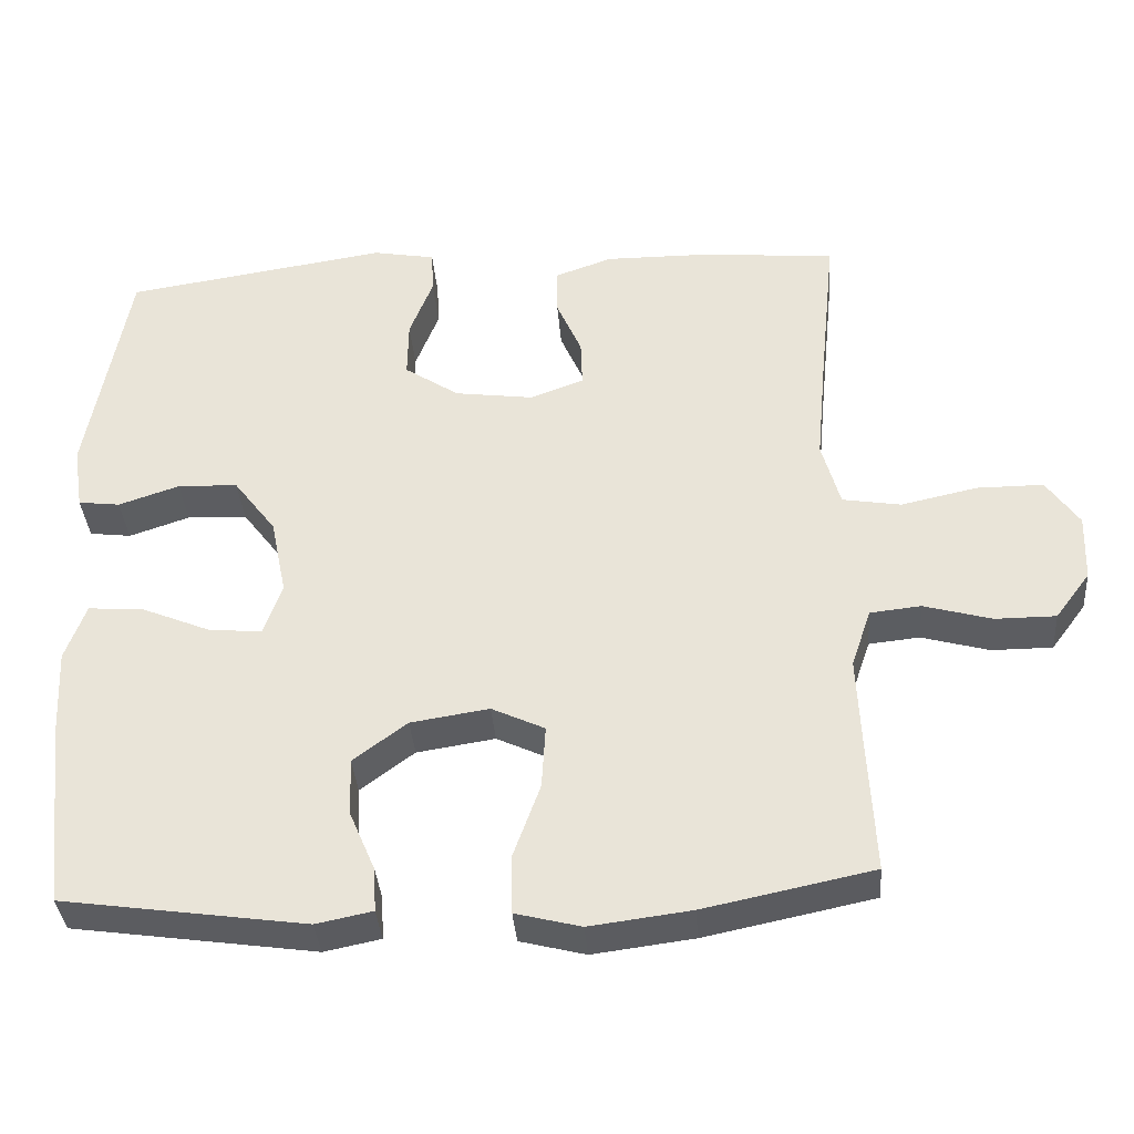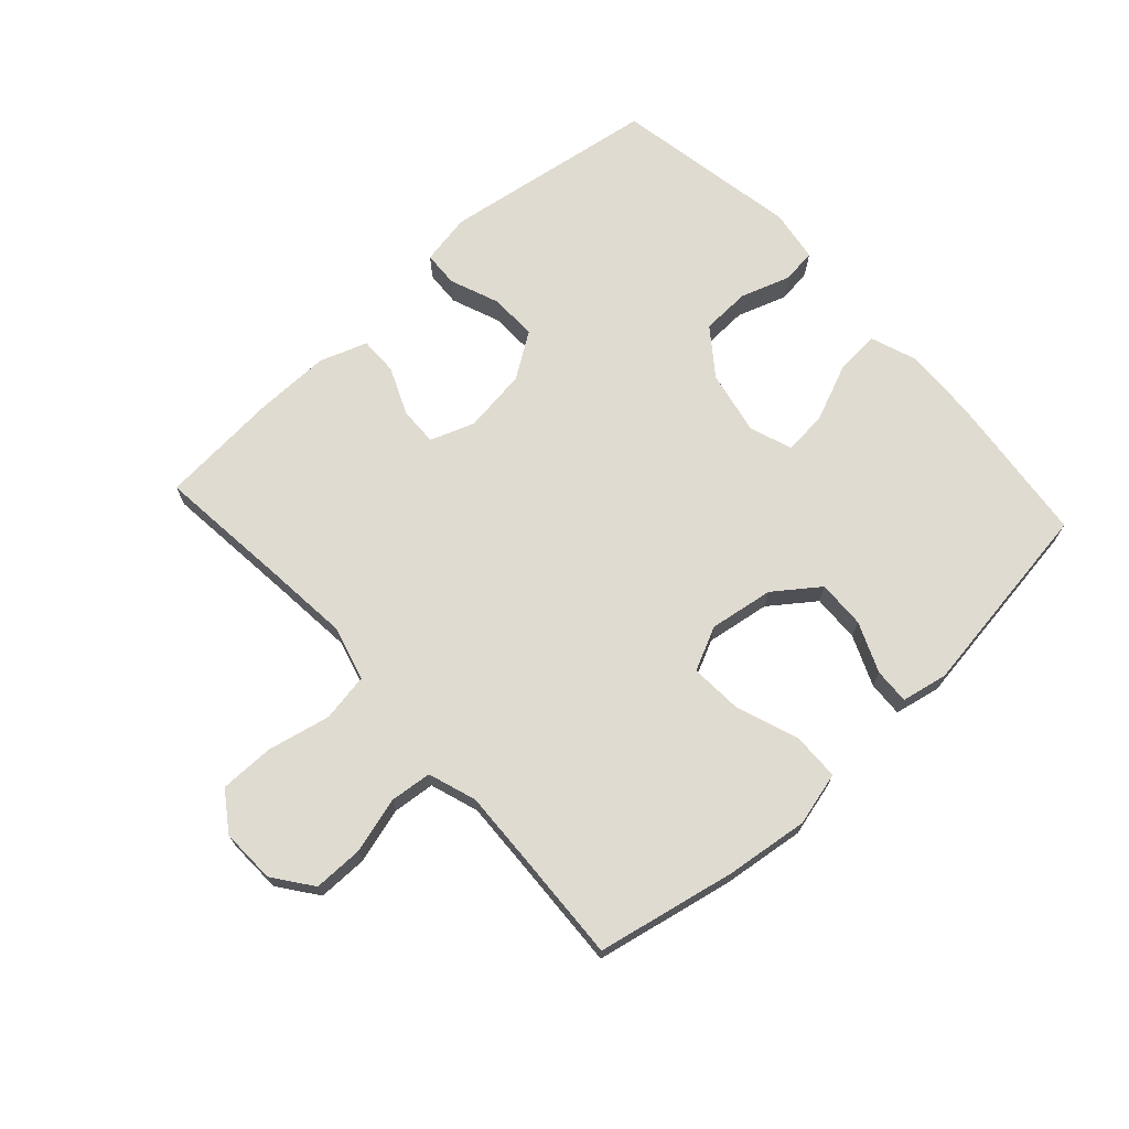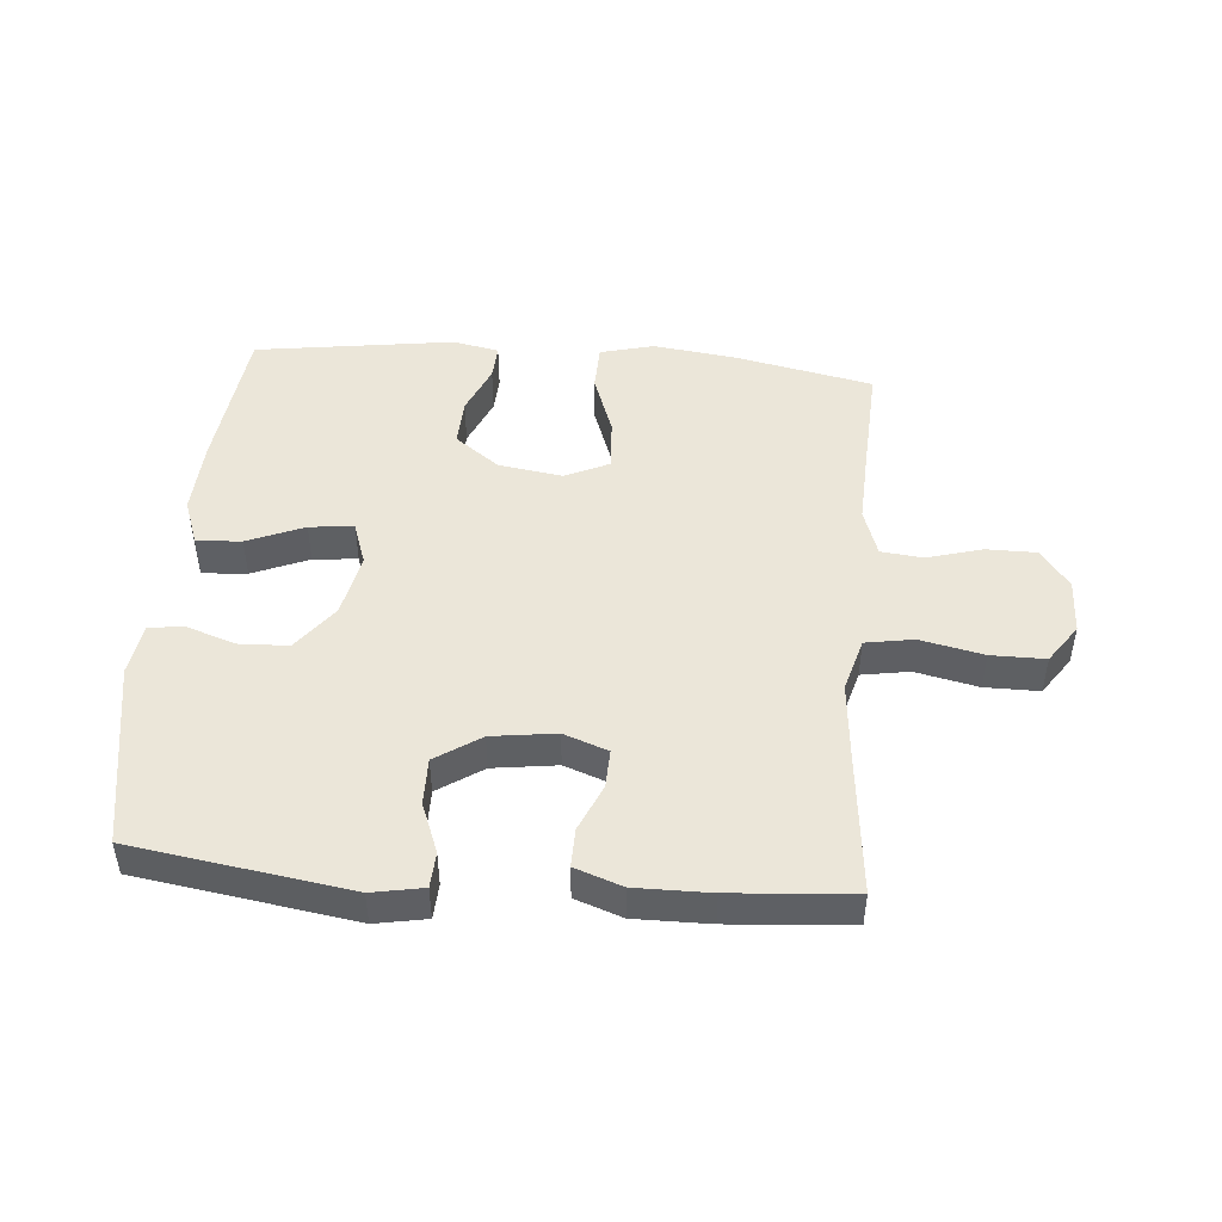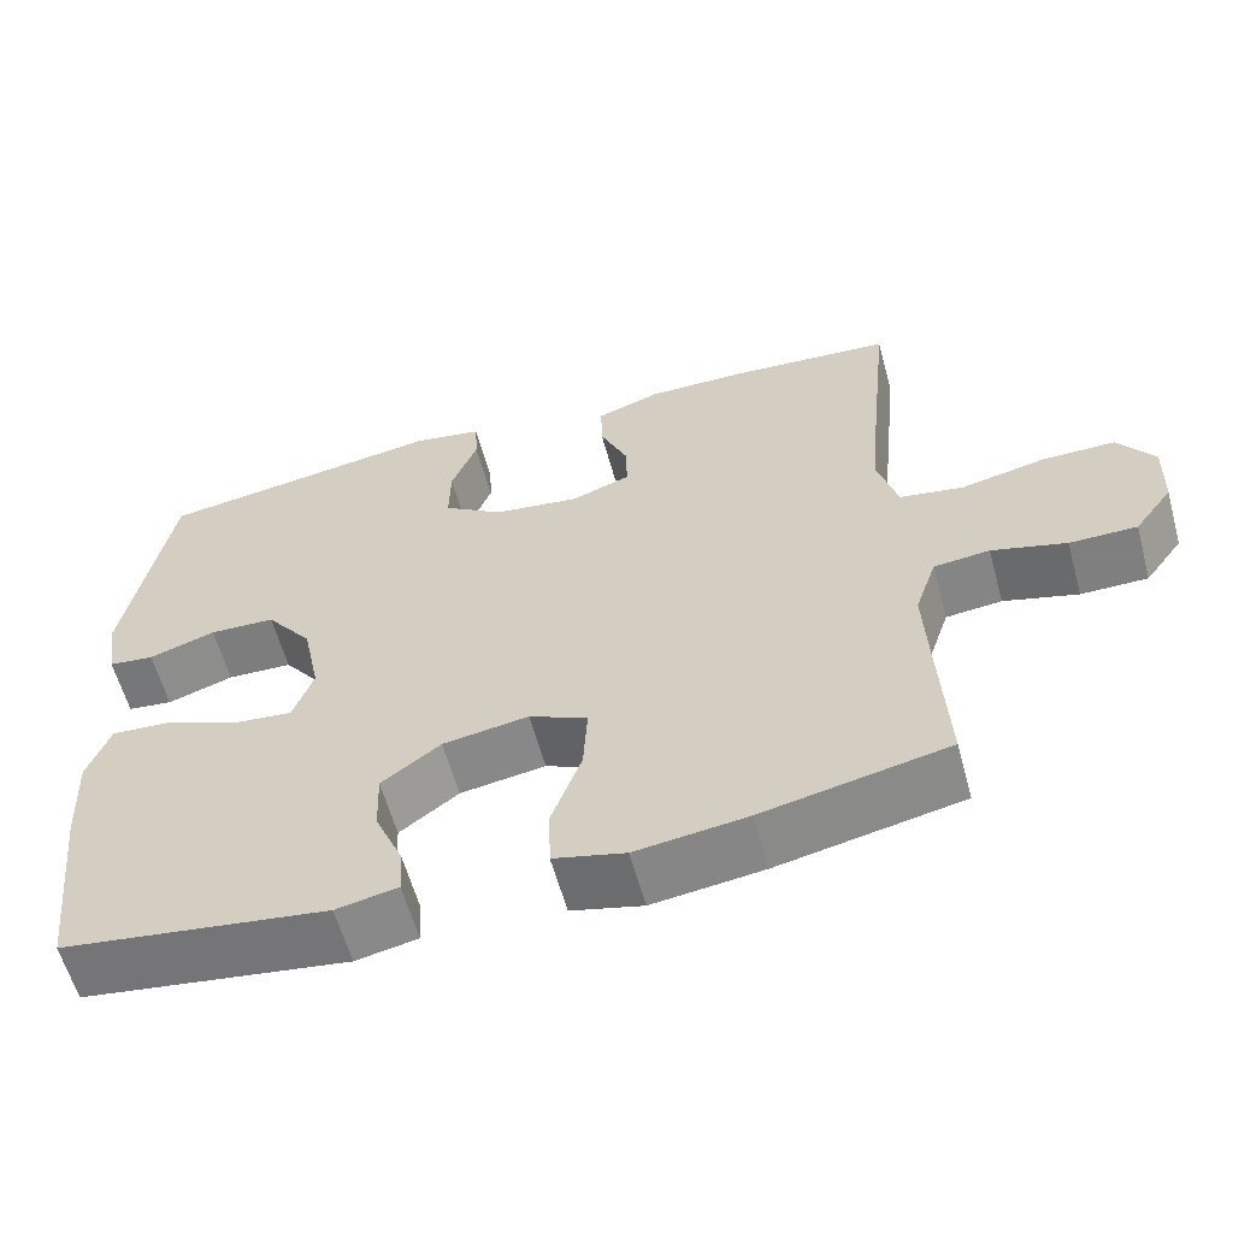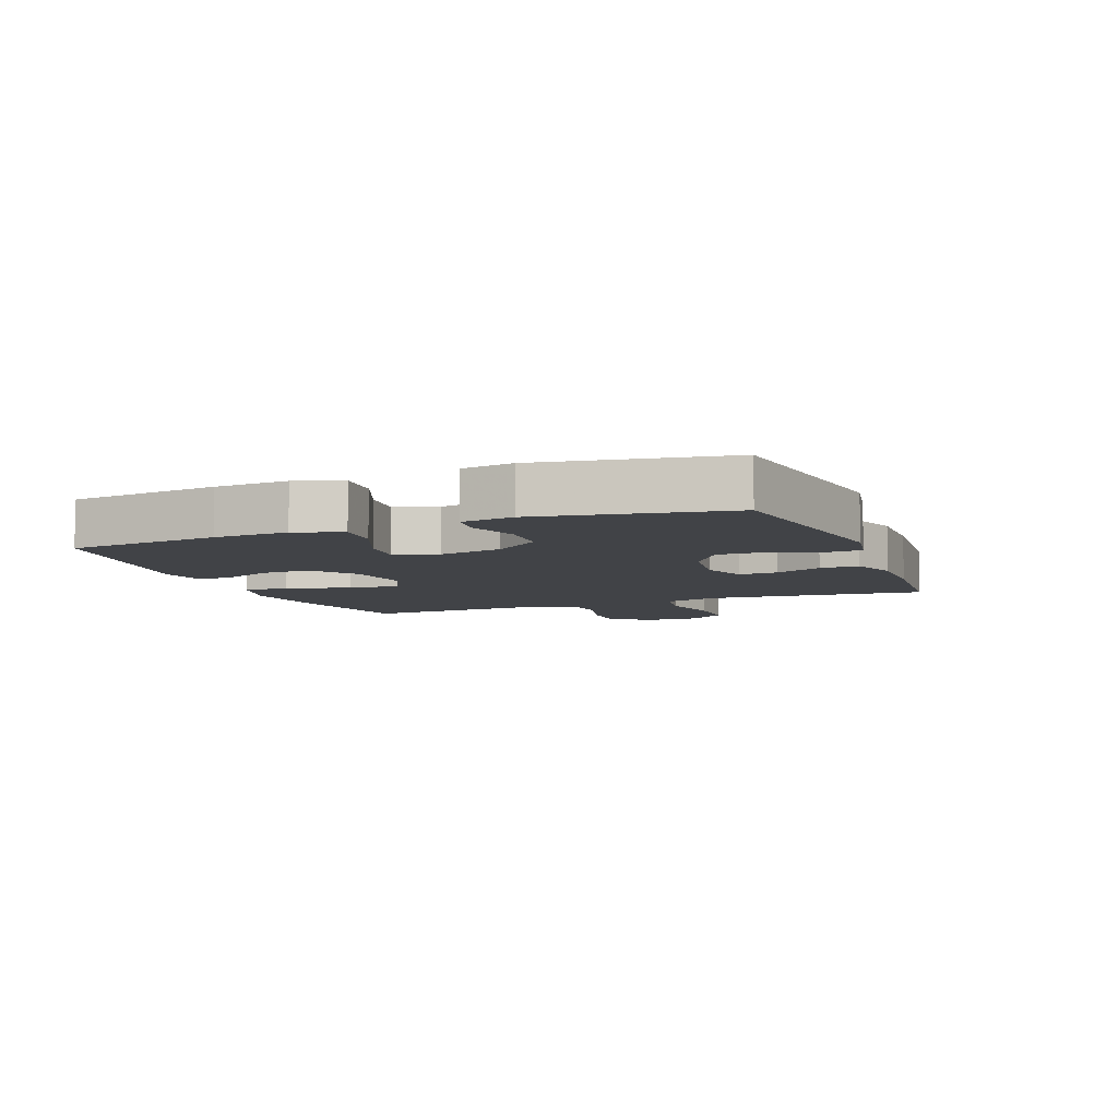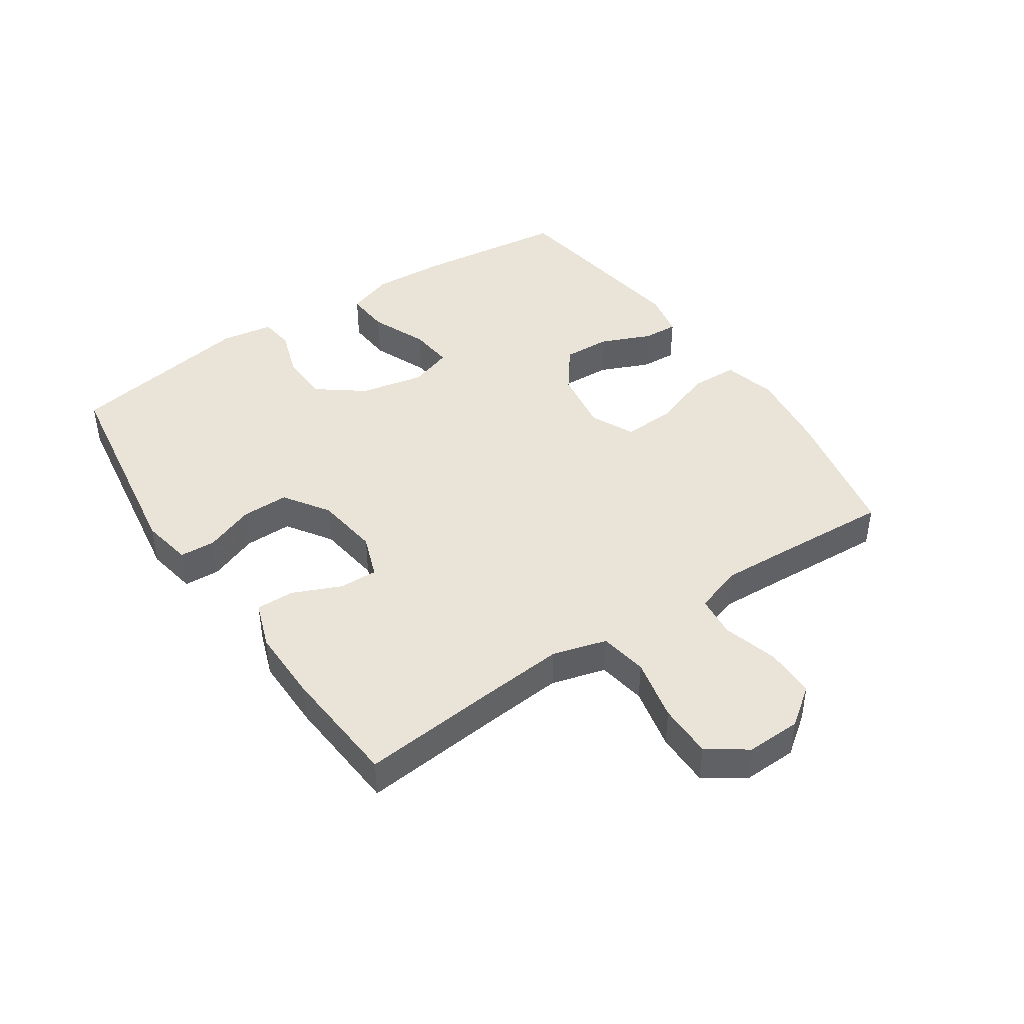
<metadata>
{"format":"obj","ext":"obj","renderer":"f3d","projection":"perspective","resolution":1024,"background":"white","views":[{"elev":-36.6,"azim":4.4,"up":"+Z"},{"elev":70.0,"azim":137.6,"up":"+Y"},{"elev":47.2,"azim":4.8,"up":"+Y"},{"elev":-59.9,"azim":15.3,"up":"+Z"},{"elev":-7.2,"azim":-68.6,"up":"+Y"},{"elev":43.4,"azim":56.1,"up":"+Y"}]}
</metadata>
<code>
v -0.5 0.07 -0.5
v -0.528 0.07 -0.257
v -0.534 0.07 -0.138
v -0.507 0.07 -0.063
v -0.435 0.07 -0.068
v -0.344 0.07 -0.106
v -0.273 0.07 -0.113
v -0.249 0.07 -0.044
v -0.27 0.07 0.059
v -0.326 0.07 0.133
v -0.405 0.07 0.136
v -0.485 0.07 0.109
v -0.54 0.07 0.116
v -0.553 0.07 0.2
v -0.5 0.07 0.5
v -0.153 0.07 0.553
v -0.071 0.07 0.538
v -0.068 0.07 0.481
v -0.099 0.07 0.401
v -0.1 0.07 0.325
v -0.028 0.07 0.277
v 0.075 0.07 0.263
v 0.146 0.07 0.289
v 0.144 0.07 0.351
v 0.111 0.07 0.427
v 0.11 0.07 0.489
v 0.186 0.07 0.516
v 0.306 0.07 0.515
v 0.5 0.07 0.5
v 0.477 0.07 0.275
v 0.465 0.07 0.146
v 0.489 0.07 0.059
v 0.566 0.07 0.046
v 0.667 0.07 0.068
v 0.754 0.07 0.068
v 0.797 0.07 0.006
v 0.794 0.07 -0.082
v 0.748 0.07 -0.144
v 0.668 0.07 -0.144
v 0.579 0.07 -0.119
v 0.512 0.07 -0.126
v 0.486 0.07 -0.203
v 0.491 0.07 -0.319
v 0.5 0.07 -0.5
v 0.278 0.07 -0.546
v 0.145 0.07 -0.563
v 0.059 0.07 -0.541
v 0.057 0.07 -0.465
v 0.093 0.07 -0.365
v 0.098 0.07 -0.281
v 0.028 0.07 -0.248
v -0.075 0.07 -0.264
v -0.146 0.07 -0.317
v -0.143 0.07 -0.394
v -0.109 0.07 -0.474
v -0.106 0.07 -0.531
v -0.18 0.07 -0.546
v -0.5 0 -0.5
v -0.528 0 -0.257
v -0.534 0 -0.138
v -0.507 0 -0.063
v -0.435 0 -0.068
v -0.344 0 -0.106
v -0.273 0 -0.113
v -0.249 0 -0.044
v -0.27 0 0.059
v -0.326 0 0.133
v -0.405 0 0.136
v -0.485 0 0.109
v -0.54 0 0.116
v -0.553 0 0.2
v -0.5 0 0.5
v -0.153 0 0.553
v -0.071 0 0.538
v -0.068 0 0.481
v -0.099 0 0.401
v -0.1 0 0.325
v -0.028 0 0.277
v 0.075 0 0.263
v 0.146 0 0.289
v 0.144 0 0.351
v 0.111 0 0.427
v 0.11 0 0.489
v 0.186 0 0.516
v 0.306 0 0.515
v 0.5 0 0.5
v 0.477 0 0.275
v 0.465 0 0.146
v 0.489 0 0.059
v 0.566 0 0.046
v 0.667 0 0.068
v 0.754 0 0.068
v 0.797 0 0.006
v 0.794 0 -0.082
v 0.748 0 -0.144
v 0.668 0 -0.144
v 0.579 0 -0.119
v 0.512 0 -0.126
v 0.486 0 -0.203
v 0.491 0 -0.319
v 0.5 0 -0.5
v 0.278 0 -0.546
v 0.145 0 -0.563
v 0.059 0 -0.541
v 0.057 0 -0.465
v 0.093 0 -0.365
v 0.098 0 -0.281
v 0.028 0 -0.248
v -0.075 0 -0.264
v -0.146 0 -0.317
v -0.143 0 -0.394
v -0.109 0 -0.474
v -0.106 0 -0.531
v -0.18 0 -0.546
f 4 5 6
f 3 4 6
f 2 3 6
f 1 2 6
f 57 1 6
f 56 57 6
f 55 56 6
f 54 55 6
f 53 54 6 7
f 52 53 7 8
f 51 52 8 9
f 50 51 9 10
f 47 48 49
f 46 47 49
f 45 46 49
f 44 45 49
f 43 44 49
f 42 43 49 50
f 41 42 50 10
f 38 39 40
f 37 38 40
f 36 37 40
f 35 36 40
f 34 35 40
f 33 34 40
f 40 41 10
f 33 40 10
f 32 33 10
f 28 29 30
f 27 28 30
f 26 27 30
f 25 26 30
f 24 25 30
f 23 24 30 31
f 22 23 31 32
f 17 18 19
f 16 17 19
f 15 16 19
f 14 15 19
f 13 14 19
f 12 13 19
f 11 12 19
f 10 11 19 20
f 21 22 32 10
f 10 20 21
f 63 62 61
f 63 61 60
f 63 60 59
f 63 59 58
f 63 58 114
f 63 114 113
f 63 113 112
f 63 112 111
f 64 63 111 110
f 65 64 110 109
f 66 65 109 108
f 67 66 108 107
f 106 105 104
f 106 104 103
f 106 103 102
f 106 102 101
f 106 101 100
f 107 106 100 99
f 67 107 99 98
f 97 96 95
f 97 95 94
f 97 94 93
f 97 93 92
f 97 92 91
f 97 91 90
f 67 98 97
f 67 97 90
f 67 90 89
f 87 86 85
f 87 85 84
f 87 84 83
f 87 83 82
f 87 82 81
f 88 87 81 80
f 89 88 80 79
f 76 75 74
f 76 74 73
f 76 73 72
f 76 72 71
f 76 71 70
f 76 70 69
f 76 69 68
f 77 76 68 67
f 67 89 79 78
f 78 77 67
f 1 58 59 2
f 2 59 60 3
f 3 60 61 4
f 4 61 62 5
f 5 62 63 6
f 6 63 64 7
f 7 64 65 8
f 8 65 66 9
f 9 66 67 10
f 10 67 68 11
f 11 68 69 12
f 12 69 70 13
f 13 70 71 14
f 14 71 72 15
f 15 72 73 16
f 16 73 74 17
f 17 74 75 18
f 18 75 76 19
f 19 76 77 20
f 20 77 78 21
f 21 78 79 22
f 22 79 80 23
f 23 80 81 24
f 24 81 82 25
f 25 82 83 26
f 26 83 84 27
f 27 84 85 28
f 28 85 86 29
f 29 86 87 30
f 30 87 88 31
f 31 88 89 32
f 32 89 90 33
f 33 90 91 34
f 34 91 92 35
f 35 92 93 36
f 36 93 94 37
f 37 94 95 38
f 38 95 96 39
f 39 96 97 40
f 40 97 98 41
f 41 98 99 42
f 42 99 100 43
f 43 100 101 44
f 44 101 102 45
f 45 102 103 46
f 46 103 104 47
f 47 104 105 48
f 48 105 106 49
f 49 106 107 50
f 50 107 108 51
f 51 108 109 52
f 52 109 110 53
f 53 110 111 54
f 54 111 112 55
f 55 112 113 56
f 56 113 114 57
f 57 114 58 1

</code>
